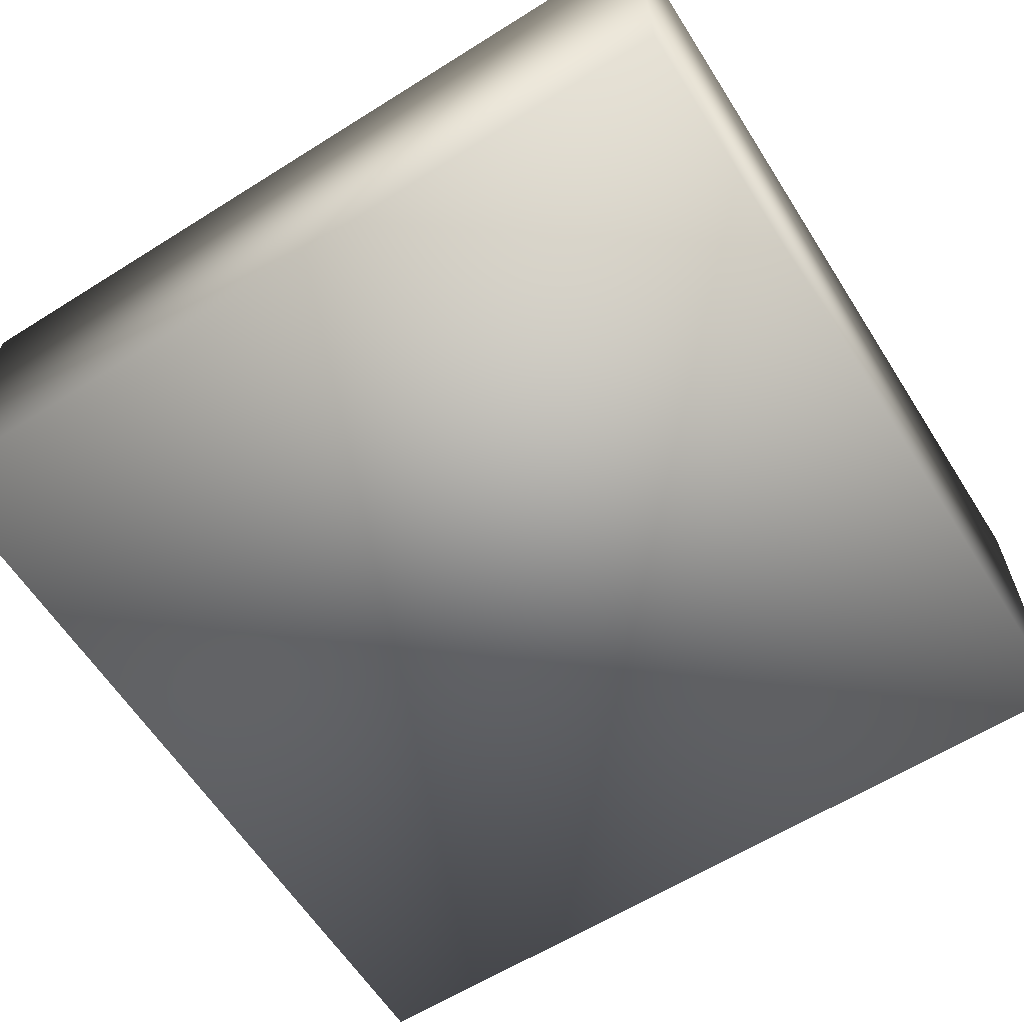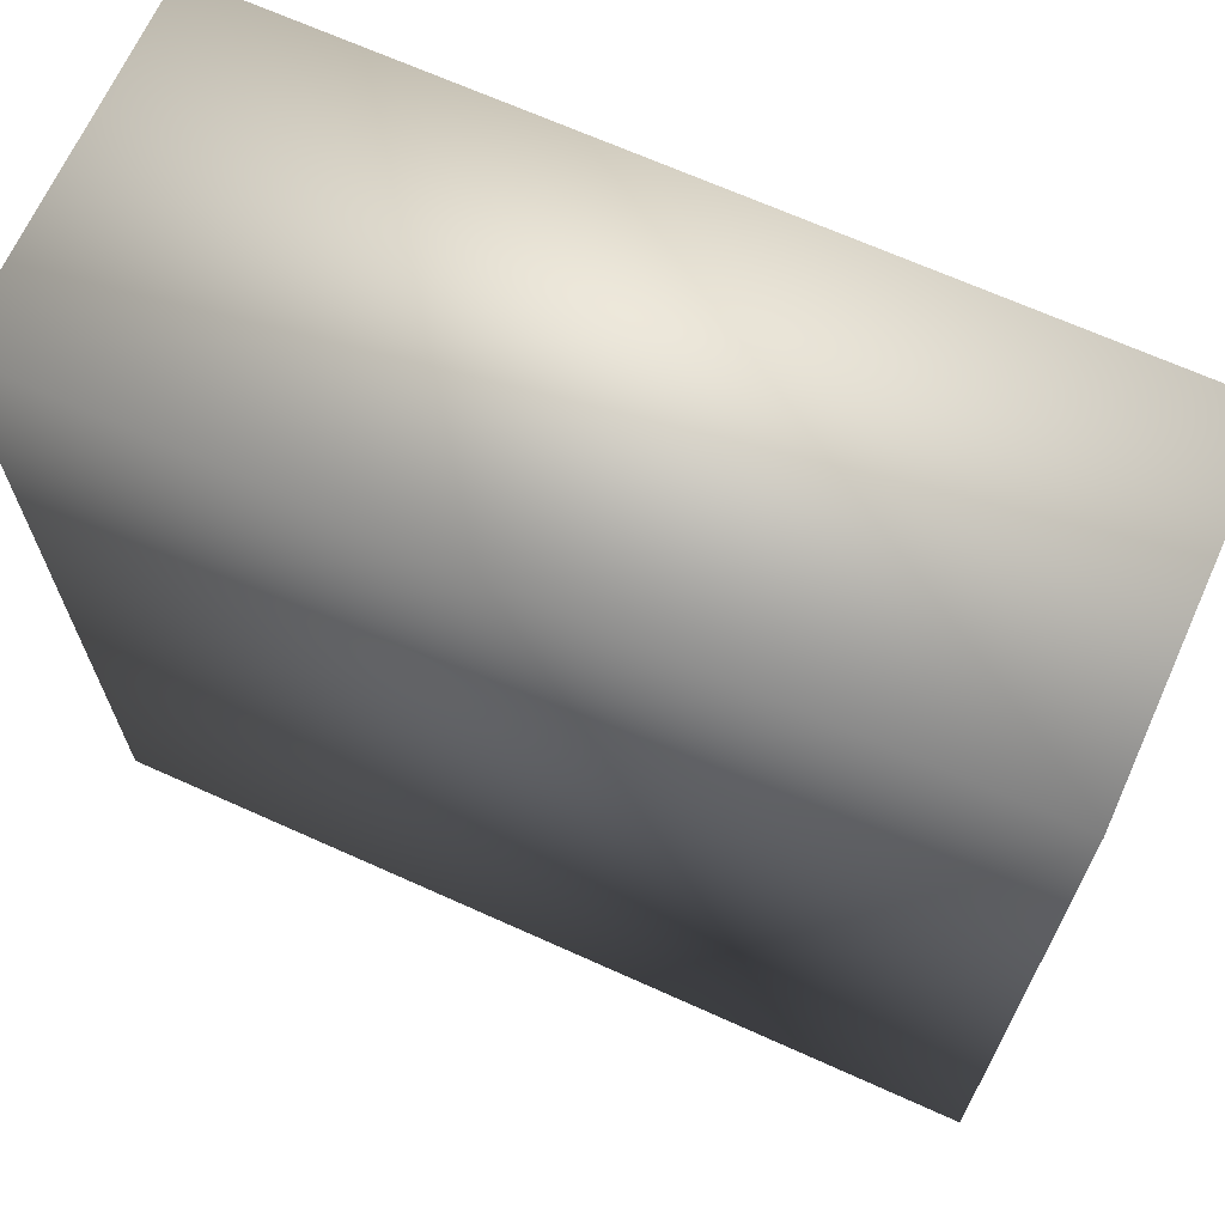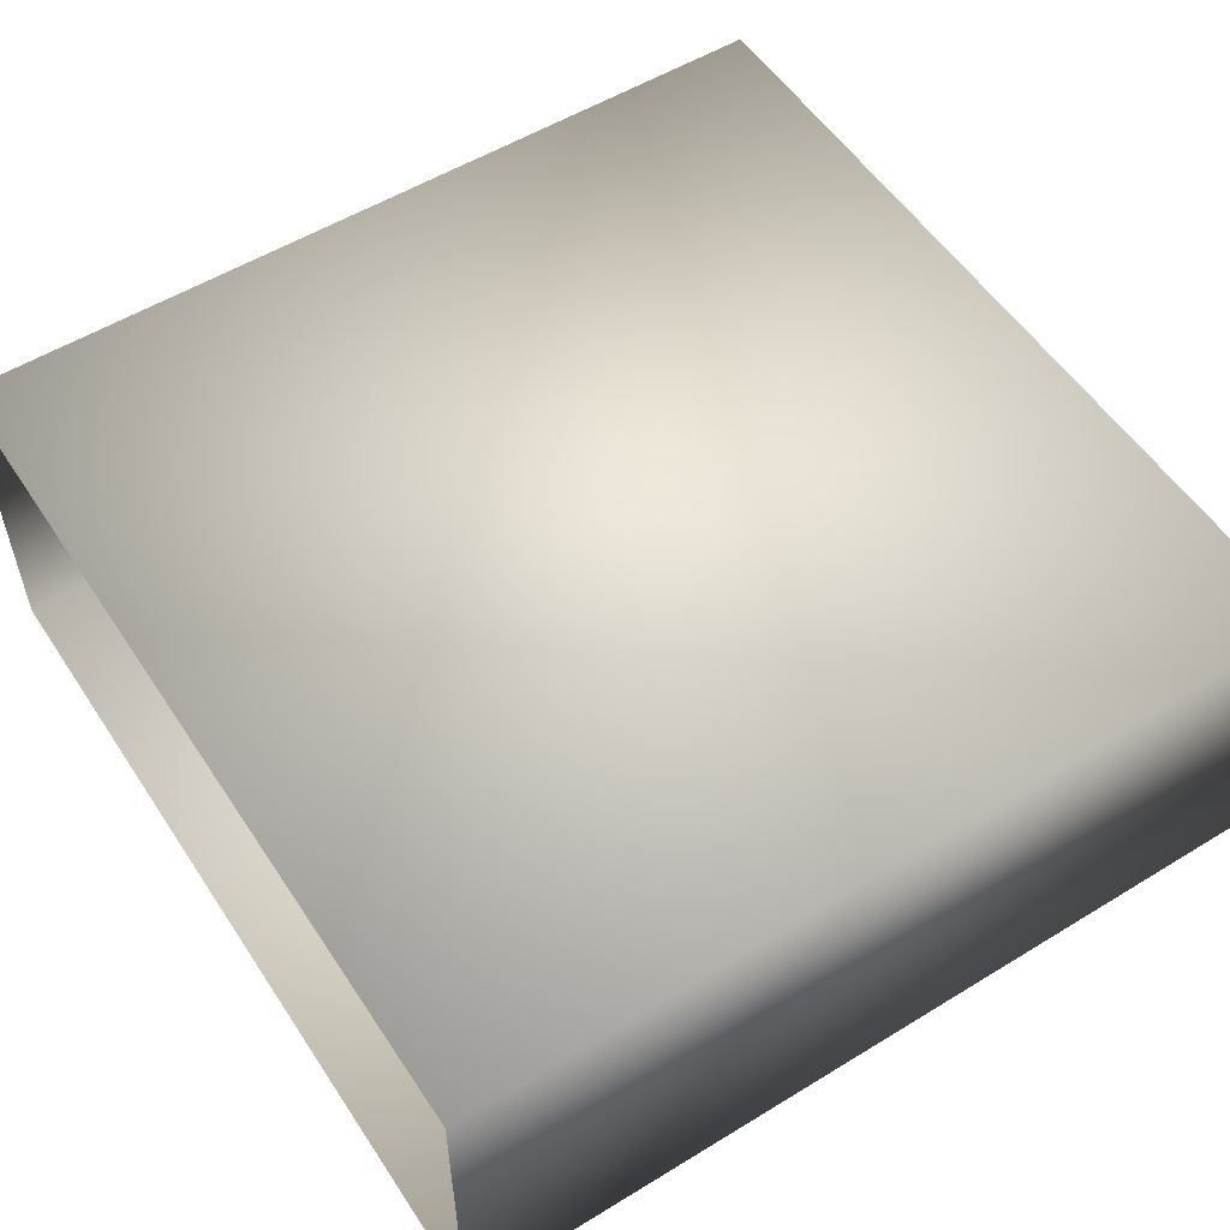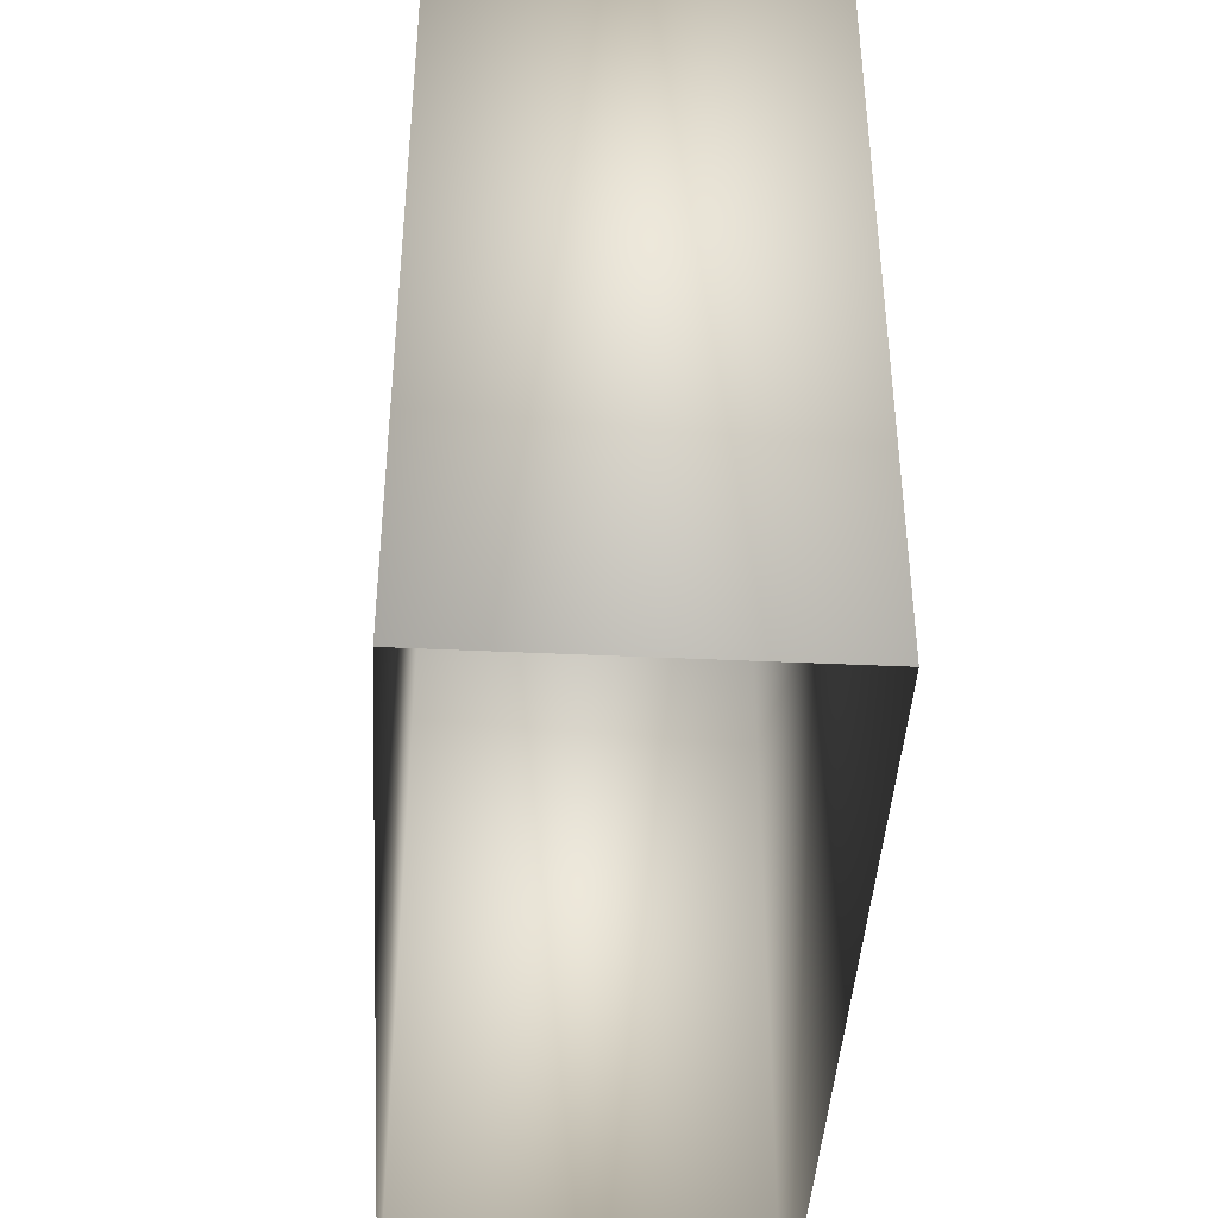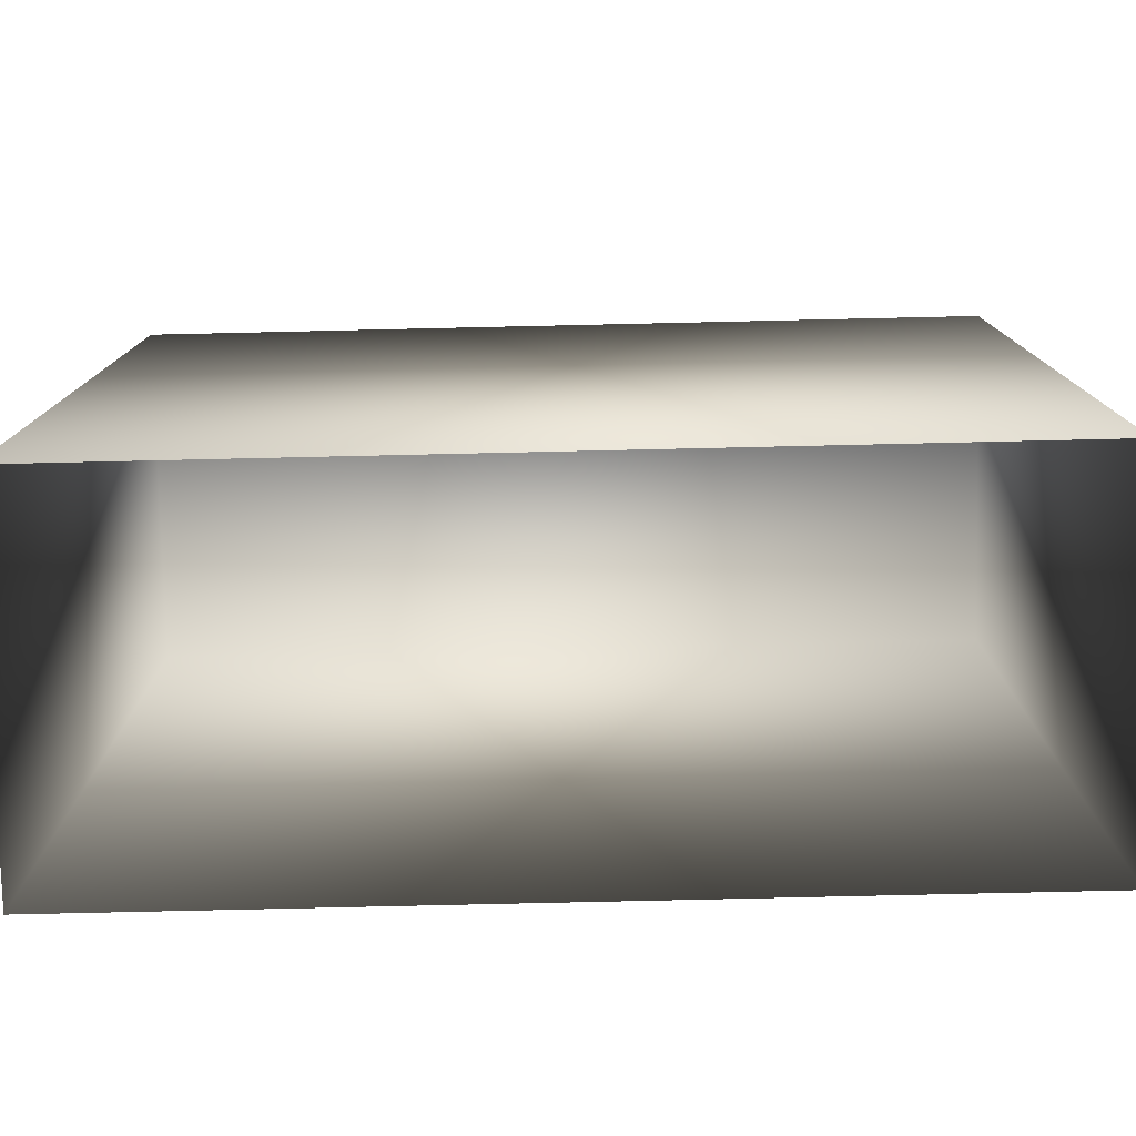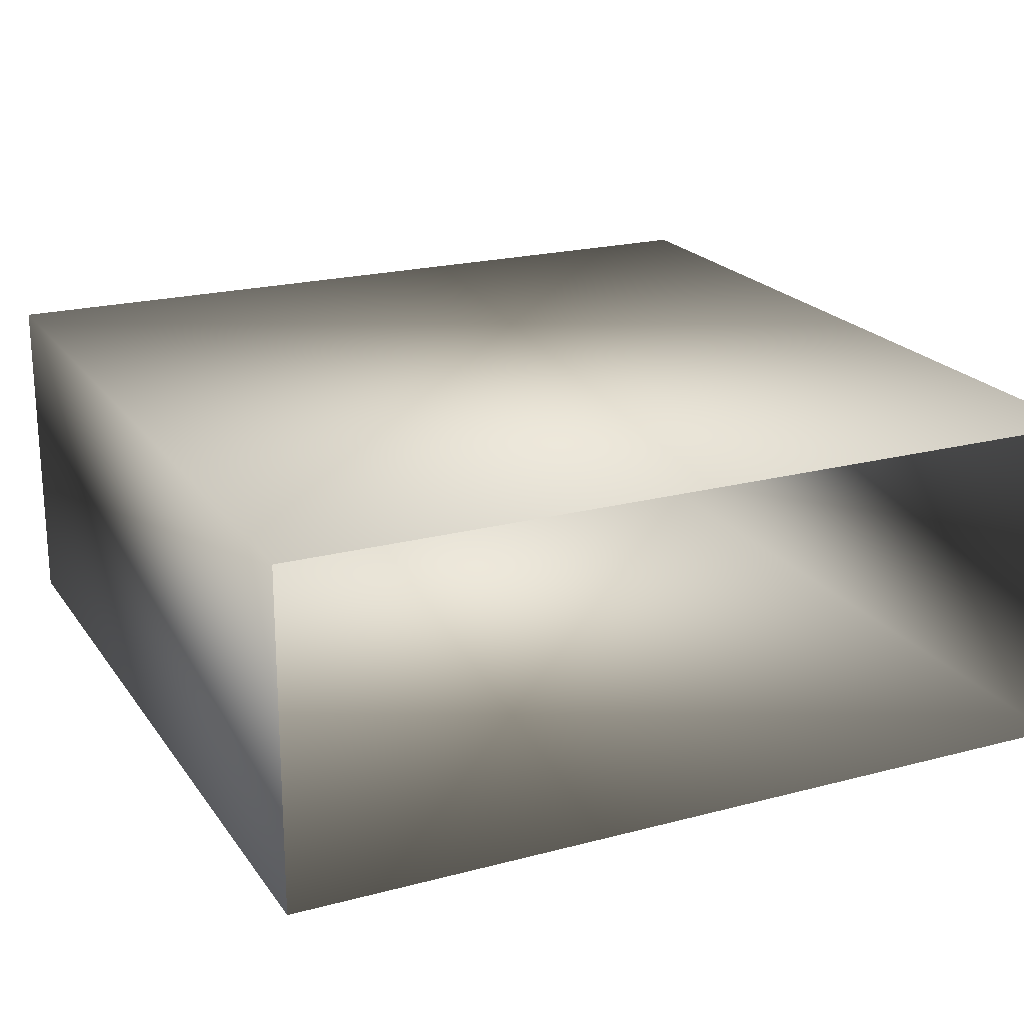
<metadata>
{"format":"obj","ext":"obj","renderer":"f3d","projection":"perspective","resolution":1024,"background":"white","views":[{"elev":-61.8,"azim":-57.5,"up":"+Y"},{"elev":67.8,"azim":-155.7,"up":"+Z"},{"elev":54.7,"azim":-122.9,"up":"+Y"},{"elev":-42.2,"azim":-93.2,"up":"+Z"},{"elev":-78.8,"azim":-178.7,"up":"+Z"},{"elev":21.0,"azim":154.6,"up":"+Y"}]}
</metadata>
<code>
o wall_med
v 1 -0.6 0
v 1 -1.4 0
v -1 -1.4 0
v -1 -0.6 0
v 1 -0.6 2
v -1 -0.6 2
v -1 -1.4 2
v 1 -1.4 2
f 5 6 7 8
f 1 5 8 2
f 2 8 7 3
f 3 7 6 4
f 4 6 5 1

</code>
